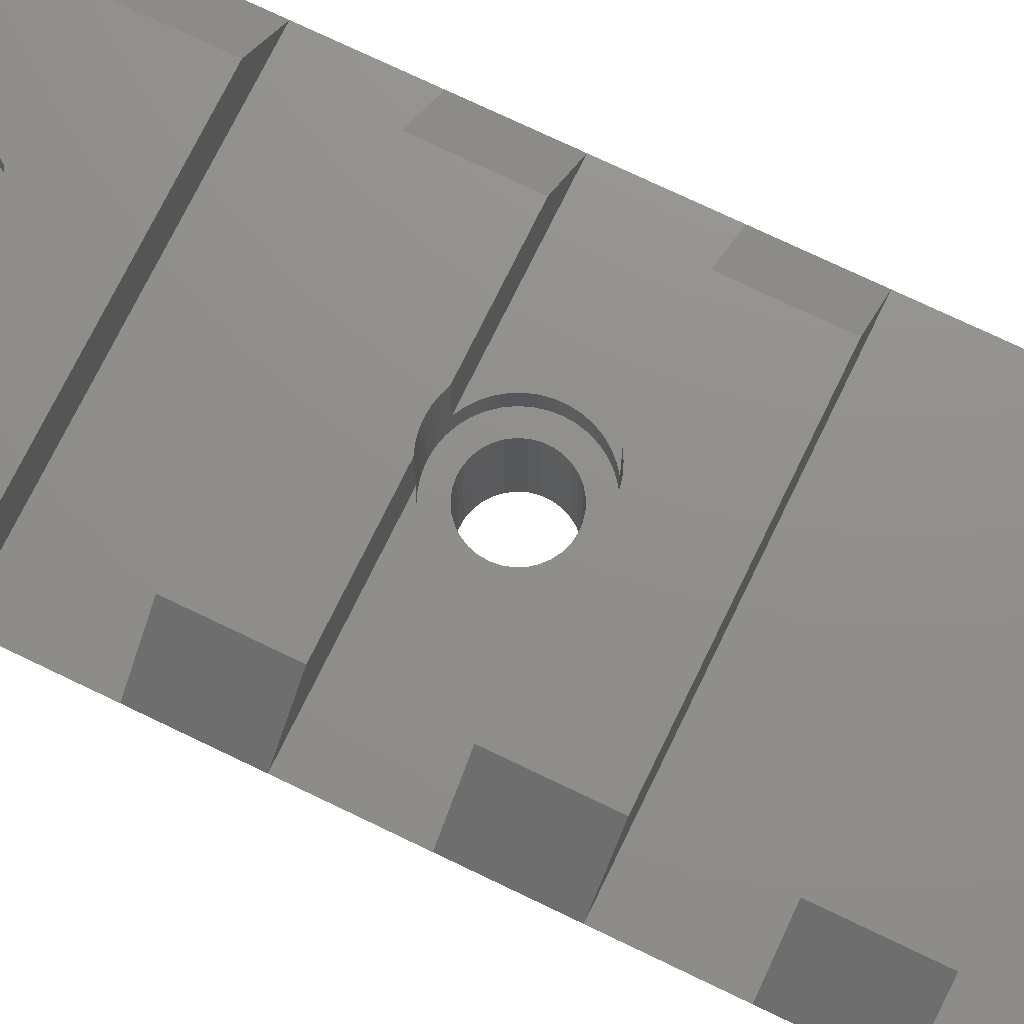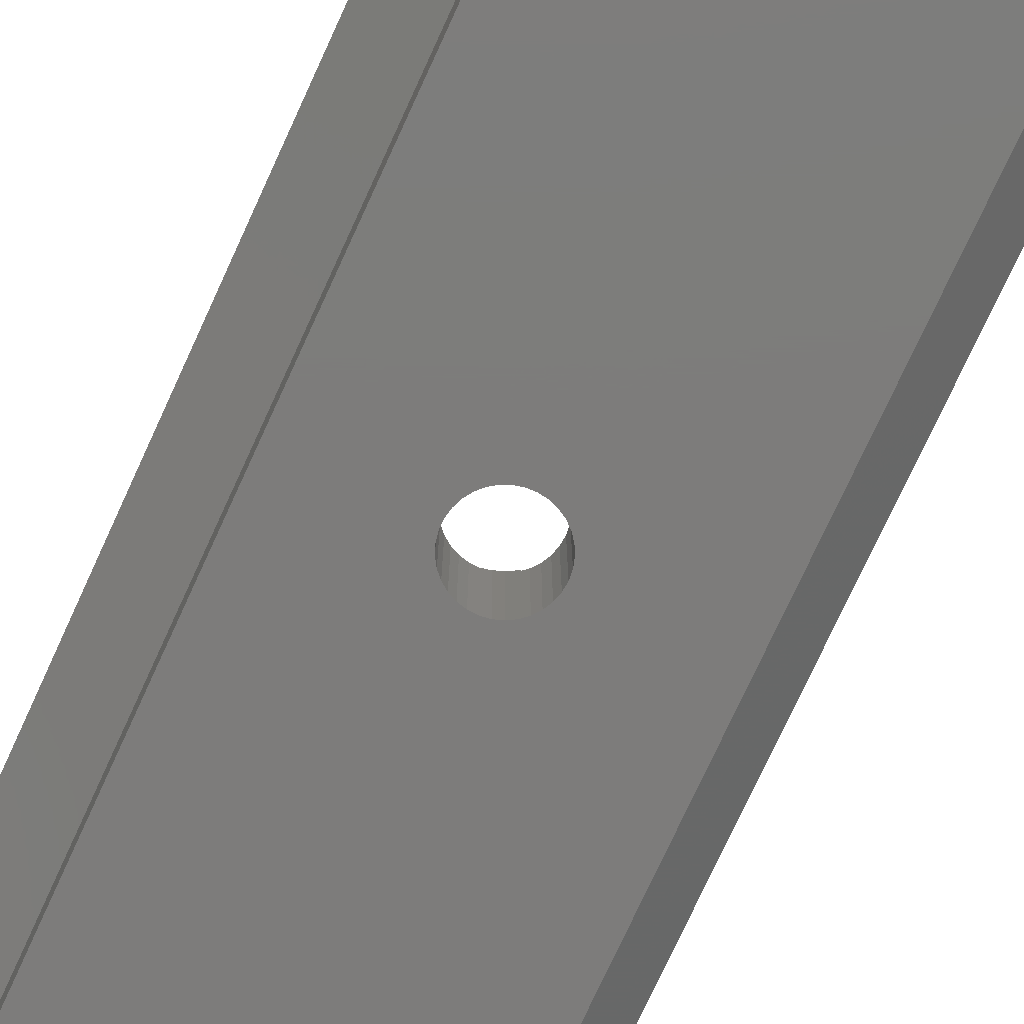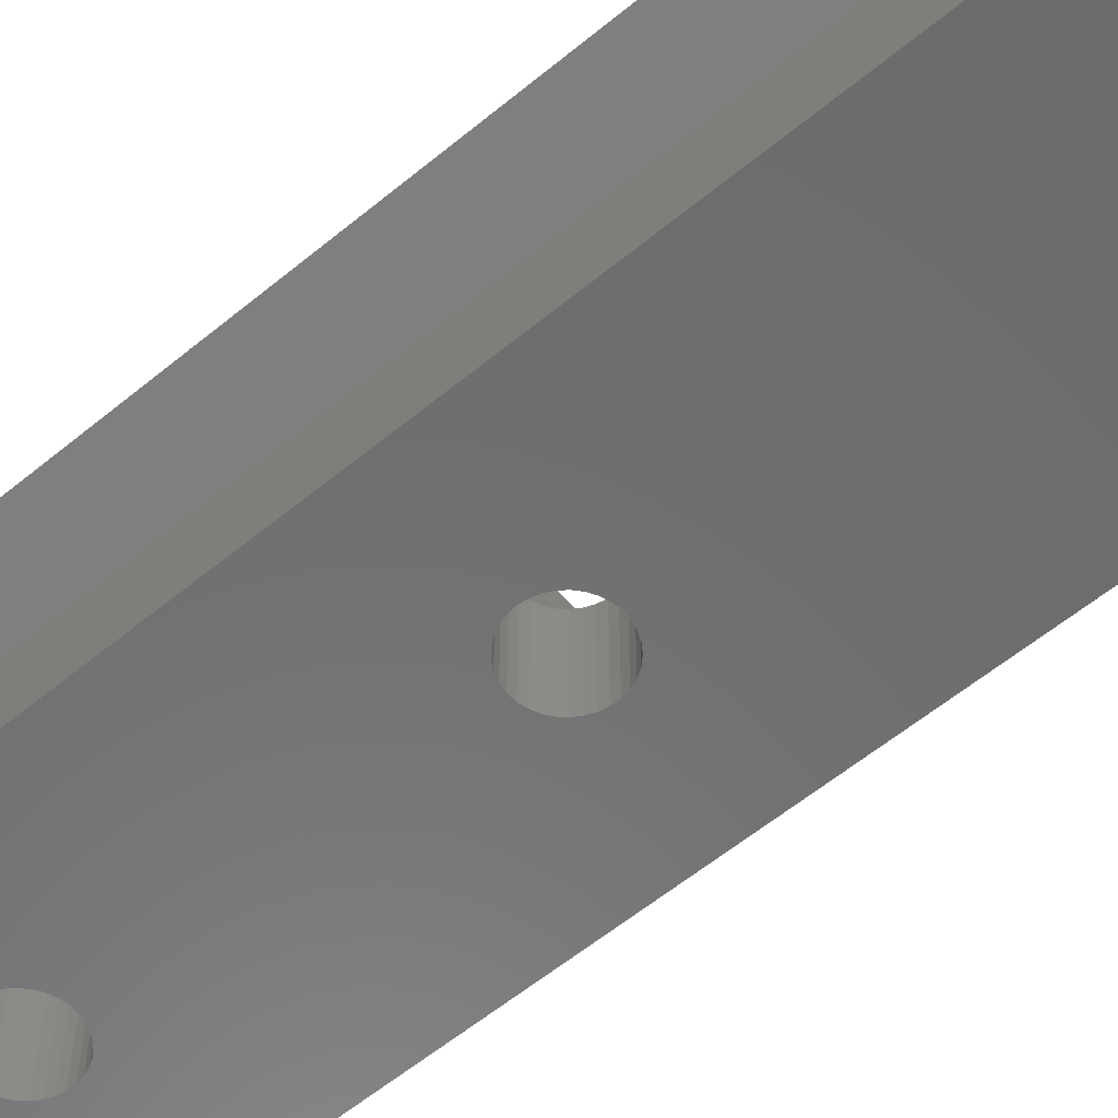
<metadata>
{"format":"stl","ext":"stl","renderer":"f3d","projection":"perspective","resolution":1024,"background":"white","views":[{"elev":72.9,"azim":-64.2,"up":"+Y"},{"elev":-76.1,"azim":155.3,"up":"+Y"},{"elev":-58.1,"azim":-49.4,"up":"+Y"}]}
</metadata>
<code>
# stl→obj: 360 verts, 724 faces
v -1.605 11.24 121
v -1.362 10 120.8
v -1.199 11.24 120.8
v -0.9271 10 120.6
v -1.199 14 120.8
v -0.812 14 120.6
v -0.4693 10 120.5
v -0.4099 14 120.5
v 1.837e-16 10 120.5
v 1.837e-16 14 120.5
v 0.4099 14 120.5
v 0.4693 10 120.5
v 0.812 14 120.6
v 0.9271 10 120.6
v 1.199 14 120.8
v 1.199 11.24 120.8
v 1.362 10 120.8
v 1.605 11.24 121
v 1.763 10 121.1
v 1.973 11.24 121.2
v 2.121 10 121.4
v 2.294 11.24 121.6
v 2.427 10 121.7
v 2.562 11.24 121.9
v 2.673 10 122.1
v 2.771 11.24 122.3
v 2.853 10 122.6
v 2.914 11.24 122.8
v 2.963 10 123
v 2.989 11.24 123.2
v 3 10 123.5
v 2.993 11.24 123.7
v 2.963 10 124
v 2.928 11.24 124.2
v 2.853 10 124.4
v 2.794 11.24 124.6
v 2.673 10 124.9
v 2.595 11.24 125
v 2.427 10 125.3
v 2.335 11.24 125.4
v 2.121 10 125.6
v 2.02 11.24 125.7
v 1.763 10 125.9
v 1.658 11.24 126
v 1.362 10 126.2
v 1.658 14 126
v 1.276 14 126.2
v 0.9271 10 126.4
v 0.866 14 126.4
v 0.4693 10 126.5
v 0.4377 14 126.5
v 1.837e-16 10 126.5
v 1.837e-16 14 126.5
v -0.4377 14 126.5
v -0.4693 10 126.5
v -0.866 14 126.4
v -0.9271 10 126.4
v -1.276 14 126.2
v -1.362 10 126.2
v -1.658 14 126
v -1.658 11.24 126
v -1.763 10 125.9
v -2.02 11.24 125.7
v -2.121 10 125.6
v -2.335 11.24 125.4
v -2.427 10 125.3
v -2.595 11.24 125
v -2.673 10 124.9
v -2.794 11.24 124.6
v -2.853 10 124.4
v -2.928 11.24 124.2
v -2.963 10 124
v -2.993 11.24 123.7
v -3 10 123.5
v -2.989 11.24 123.2
v -2.963 10 123
v -2.914 11.24 122.8
v -2.853 10 122.6
v -2.771 11.24 122.3
v -2.673 10 122.1
v -2.562 11.24 121.9
v -2.427 10 121.7
v -2.294 11.24 121.6
v -2.121 10 121.4
v -1.973 11.24 121.2
v -1.763 10 121.1
v -1.964 10 123.1
v -2 10 123.5
v -1.857 10 122.8
v -1.683 10 122.4
v -1.447 10 122.1
v -1.16 10 121.9
v -0.8308 10 121.7
v -0.4715 10 121.6
v -0.09516 10 121.5
v 0.2846 10 121.5
v 0.6541 10 121.6
v 1 10 121.8
v 1.31 10 122
v 1.572 10 122.3
v 1.778 10 122.6
v 1.919 10 122.9
v 1.991 10 123.3
v 1.991 10 123.7
v 1.919 10 124.1
v 1.778 10 124.4
v 1.572 10 124.7
v 1.31 10 125
v 1 10 125.2
v 0.6541 10 125.4
v 0.2846 10 125.5
v -0.09516 10 125.5
v -0.4715 10 125.4
v -0.8308 10 125.3
v -1.16 10 125.1
v -1.447 10 124.9
v -1.683 10 124.6
v -1.857 10 124.2
v -1.964 10 123.9
v -1.605 11.24 101
v -1.362 10 100.8
v -1.199 11.24 100.8
v -0.9271 10 100.6
v -1.199 14 100.8
v -0.812 14 100.6
v -0.4693 10 100.5
v -0.4099 14 100.5
v 1.837e-16 10 100.5
v 1.837e-16 14 100.5
v 0.4099 14 100.5
v 0.4693 10 100.5
v 0.812 14 100.6
v 0.9271 10 100.6
v 1.199 14 100.8
v 1.199 11.24 100.8
v 1.362 10 100.8
v 1.605 11.24 101
v 1.763 10 101.1
v 1.973 11.24 101.2
v 2.121 10 101.4
v 2.294 11.24 101.6
v 2.427 10 101.7
v 2.562 11.24 101.9
v 2.673 10 102.1
v 2.771 11.24 102.3
v 2.853 10 102.6
v 2.914 11.24 102.8
v 2.963 10 103
v 2.989 11.24 103.2
v 3 10 103.5
v 2.993 11.24 103.7
v 2.963 10 104
v 2.928 11.24 104.2
v 2.853 10 104.4
v 2.794 11.24 104.6
v 2.673 10 104.9
v 2.595 11.24 105
v 2.427 10 105.3
v 2.335 11.24 105.4
v 2.121 10 105.6
v 2.02 11.24 105.7
v 1.763 10 105.9
v 1.658 11.24 106
v 1.362 10 106.2
v 1.658 14 106
v 1.276 14 106.2
v 0.9271 10 106.4
v 0.866 14 106.4
v 0.4693 10 106.5
v 0.4377 14 106.5
v 1.837e-16 10 106.5
v 1.837e-16 14 106.5
v -0.4377 14 106.5
v -0.4693 10 106.5
v -0.866 14 106.4
v -0.9271 10 106.4
v -1.276 14 106.2
v -1.362 10 106.2
v -1.658 14 106
v -1.658 11.24 106
v -1.763 10 105.9
v -2.02 11.24 105.7
v -2.121 10 105.6
v -2.335 11.24 105.4
v -2.427 10 105.3
v -2.595 11.24 105
v -2.673 10 104.9
v -2.794 11.24 104.6
v -2.853 10 104.4
v -2.928 11.24 104.2
v -2.963 10 104
v -2.993 11.24 103.7
v -3 10 103.5
v -2.989 11.24 103.2
v -2.963 10 103
v -2.914 11.24 102.8
v -2.853 10 102.6
v -2.771 11.24 102.3
v -2.673 10 102.1
v -2.562 11.24 101.9
v -2.427 10 101.7
v -2.294 11.24 101.6
v -2.121 10 101.4
v -1.973 11.24 101.2
v -1.763 10 101.1
v -1.964 10 103.1
v -2 10 103.5
v -1.857 10 102.8
v -1.683 10 102.4
v -1.447 10 102.1
v -1.16 10 101.9
v -0.8308 10 101.7
v -0.4715 10 101.6
v -0.09516 10 101.5
v 0.2846 10 101.5
v 0.6541 10 101.6
v 1 10 101.8
v 1.31 10 102
v 1.572 10 102.3
v 1.778 10 102.6
v 1.919 10 102.9
v 1.991 10 103.3
v 1.991 10 103.7
v 1.919 10 104.1
v 1.778 10 104.4
v 1.572 10 104.7
v 1.31 10 105
v 1 10 105.2
v 0.6541 10 105.4
v 0.2846 10 105.5
v -0.09516 10 105.5
v -0.4715 10 105.4
v -0.8308 10 105.3
v -1.16 10 105.1
v -1.447 10 104.9
v -1.683 10 104.6
v -1.857 10 104.2
v -1.964 10 103.9
v 7.67 14 126
v 7.67 14 130.8
v -8 14 130.8
v -8 14 126
v -8 14 120.8
v -10.76 11.24 120.8
v -10.76 11.24 126
v 10.43 11.24 126
v 10.43 11.24 120.8
v 7.67 14 106
v 7.67 14 110.8
v -8 14 110.8
v -8 14 106
v -8 14 100.8
v -10.76 11.24 100.8
v -10.76 11.24 106
v 10.43 11.24 106
v 10.43 11.24 100.8
v -1.964 4.68 103.9
v -2 4.68 103.5
v -1.964 4.68 103.1
v -1.857 4.68 102.8
v -1.683 4.68 102.4
v -1.447 4.68 102.1
v -1.16 4.68 101.9
v -0.8308 4.68 101.7
v -0.4715 4.68 101.6
v -0.09516 4.68 101.5
v 0.2846 4.68 101.5
v 0.6541 4.68 101.6
v 1 4.68 101.8
v 1.31 4.68 102
v 1.572 4.68 102.3
v 1.778 4.68 102.6
v 1.919 4.68 102.9
v 1.991 4.68 103.3
v 1.991 4.68 103.7
v 1.919 4.68 104.1
v 1.778 4.68 104.4
v 1.572 4.68 104.7
v 1.31 4.68 105
v 1 4.68 105.2
v 0.6541 4.68 105.4
v 0.2846 4.68 105.5
v -0.09516 4.68 105.5
v -0.4715 4.68 105.4
v -0.8308 4.68 105.3
v -1.16 4.68 105.1
v -1.447 4.68 104.9
v -1.683 4.68 104.6
v -1.857 4.68 104.2
v -1.964 4.68 123.9
v -2 4.68 123.5
v -1.964 4.68 123.1
v -1.857 4.68 122.8
v -1.683 4.68 122.4
v -1.447 4.68 122.1
v -1.16 4.68 121.9
v -0.8308 4.68 121.7
v -0.4715 4.68 121.6
v -0.09516 4.68 121.5
v 0.2846 4.68 121.5
v 0.6541 4.68 121.6
v 1 4.68 121.8
v 1.31 4.68 122
v 1.572 4.68 122.3
v 1.778 4.68 122.6
v 1.919 4.68 122.9
v 1.991 4.68 123.3
v 1.991 4.68 123.7
v 1.919 4.68 124.1
v 1.778 4.68 124.4
v 1.572 4.68 124.7
v 1.31 4.68 125
v 1 4.68 125.2
v 0.6541 4.68 125.4
v 0.2846 4.68 125.5
v -0.09516 4.68 125.5
v -0.4715 4.68 125.4
v -0.8308 4.68 125.3
v -1.16 4.68 125.1
v -1.447 4.68 124.9
v -1.683 4.68 124.6
v -1.857 4.68 124.2
v 7.67 14 120.8
v 10.43 11.24 116
v 10.43 11.24 110.8
v -10.76 11.24 116
v -10.76 11.24 110.8
v 7.67 14 116
v -8 14 116
v 10.43 11.24 136
v 10.43 11.24 130.8
v -10.76 11.24 136
v -10.76 11.24 130.8
v 7.67 14 136
v -8 14 136
v 7.67 14 100.8
v 10.43 11.24 146
v 10.43 11.24 140.8
v -10.76 11.24 146
v -10.76 11.24 140.8
v 7.67 14 146
v -8 14 146
v 7.67 14 140.8
v -8 14 140.8
v 10.44 11.23 96
v 10.44 11.23 150.8
v 7.67 14 150.8
v 7.67 14 96
v -8 14 150.8
v -8 14 96
v -10.77 11.23 96
v -10.77 11.23 150.8
v 7.67 8.47 96
v 7.67 8.47 150.8
v 7.67 4.68 96
v 7.67 4.68 150.8
v -8 4.68 96
v -8 4.68 150.8
v -8 8.47 96
v -8 8.47 150.8
f 1 2 3
f 3 2 4
f 3 4 5
f 5 4 6
f 6 4 7
f 6 7 8
f 8 7 9
f 8 9 10
f 10 9 11
f 11 9 12
f 11 12 13
f 13 12 14
f 13 14 15
f 15 14 16
f 16 14 17
f 16 17 18
f 18 17 19
f 18 19 20
f 20 19 21
f 20 21 22
f 22 21 23
f 22 23 24
f 24 23 25
f 24 25 26
f 26 25 27
f 26 27 28
f 28 27 29
f 28 29 30
f 30 29 31
f 30 31 32
f 32 31 33
f 32 33 34
f 34 33 35
f 34 35 36
f 36 35 37
f 36 37 38
f 38 37 39
f 38 39 40
f 40 39 41
f 40 41 42
f 42 41 43
f 42 43 44
f 44 43 45
f 44 45 46
f 46 45 47
f 47 45 48
f 47 48 49
f 49 48 50
f 49 50 51
f 51 50 52
f 51 52 53
f 53 52 54
f 54 52 55
f 54 55 56
f 56 55 57
f 56 57 58
f 58 57 59
f 58 59 60
f 60 59 61
f 61 59 62
f 61 62 63
f 63 62 64
f 63 64 65
f 65 64 66
f 65 66 67
f 67 66 68
f 67 68 69
f 69 68 70
f 69 70 71
f 71 70 72
f 71 72 73
f 73 72 74
f 73 74 75
f 75 74 76
f 75 76 77
f 77 76 78
f 77 78 79
f 79 78 80
f 79 80 81
f 81 80 82
f 81 82 83
f 83 82 84
f 83 84 85
f 85 84 86
f 85 86 1
f 1 86 2
f 87 76 88
f 88 76 74
f 88 74 72
f 76 87 78
f 78 87 89
f 78 89 80
f 80 89 90
f 80 90 82
f 82 90 91
f 82 91 84
f 84 91 92
f 84 92 86
f 86 92 2
f 2 92 93
f 2 93 4
f 4 93 94
f 4 94 7
f 7 94 95
f 7 95 9
f 9 95 96
f 9 96 12
f 12 96 14
f 14 96 97
f 14 97 17
f 17 97 98
f 17 98 19
f 19 98 99
f 19 99 21
f 21 99 100
f 21 100 23
f 23 100 101
f 23 101 25
f 25 101 27
f 27 101 102
f 27 102 29
f 29 102 103
f 29 103 31
f 31 103 104
f 31 104 33
f 33 104 105
f 33 105 35
f 35 105 106
f 35 106 37
f 37 106 39
f 39 106 107
f 39 107 41
f 41 107 108
f 41 108 43
f 43 108 109
f 43 109 45
f 45 109 110
f 45 110 48
f 48 110 111
f 48 111 50
f 50 111 52
f 52 111 112
f 52 112 55
f 55 112 113
f 55 113 57
f 57 113 114
f 57 114 59
f 59 114 115
f 59 115 62
f 62 115 64
f 64 115 116
f 64 116 66
f 66 116 117
f 66 117 68
f 68 117 118
f 68 118 70
f 70 118 119
f 70 119 72
f 72 119 88
f 120 121 122
f 122 121 123
f 122 123 124
f 124 123 125
f 125 123 126
f 125 126 127
f 127 126 128
f 127 128 129
f 129 128 130
f 130 128 131
f 130 131 132
f 132 131 133
f 132 133 134
f 134 133 135
f 135 133 136
f 135 136 137
f 137 136 138
f 137 138 139
f 139 138 140
f 139 140 141
f 141 140 142
f 141 142 143
f 143 142 144
f 143 144 145
f 145 144 146
f 145 146 147
f 147 146 148
f 147 148 149
f 149 148 150
f 149 150 151
f 151 150 152
f 151 152 153
f 153 152 154
f 153 154 155
f 155 154 156
f 155 156 157
f 157 156 158
f 157 158 159
f 159 158 160
f 159 160 161
f 161 160 162
f 161 162 163
f 163 162 164
f 163 164 165
f 165 164 166
f 166 164 167
f 166 167 168
f 168 167 169
f 168 169 170
f 170 169 171
f 170 171 172
f 172 171 173
f 173 171 174
f 173 174 175
f 175 174 176
f 175 176 177
f 177 176 178
f 177 178 179
f 179 178 180
f 180 178 181
f 180 181 182
f 182 181 183
f 182 183 184
f 184 183 185
f 184 185 186
f 186 185 187
f 186 187 188
f 188 187 189
f 188 189 190
f 190 189 191
f 190 191 192
f 192 191 193
f 192 193 194
f 194 193 195
f 194 195 196
f 196 195 197
f 196 197 198
f 198 197 199
f 198 199 200
f 200 199 201
f 200 201 202
f 202 201 203
f 202 203 204
f 204 203 205
f 204 205 120
f 120 205 121
f 206 195 207
f 207 195 193
f 207 193 191
f 195 206 197
f 197 206 208
f 197 208 199
f 199 208 209
f 199 209 201
f 201 209 210
f 201 210 203
f 203 210 211
f 203 211 205
f 205 211 121
f 121 211 212
f 121 212 123
f 123 212 213
f 123 213 126
f 126 213 214
f 126 214 128
f 128 214 215
f 128 215 131
f 131 215 133
f 133 215 216
f 133 216 136
f 136 216 217
f 136 217 138
f 138 217 218
f 138 218 140
f 140 218 219
f 140 219 142
f 142 219 220
f 142 220 144
f 144 220 146
f 146 220 221
f 146 221 148
f 148 221 222
f 148 222 150
f 150 222 223
f 150 223 152
f 152 223 224
f 152 224 154
f 154 224 225
f 154 225 156
f 156 225 158
f 158 225 226
f 158 226 160
f 160 226 227
f 160 227 162
f 162 227 228
f 162 228 164
f 164 228 229
f 164 229 167
f 167 229 230
f 167 230 169
f 169 230 171
f 171 230 231
f 171 231 174
f 174 231 232
f 174 232 176
f 176 232 233
f 176 233 178
f 178 233 234
f 178 234 181
f 181 234 183
f 183 234 235
f 183 235 185
f 185 235 236
f 185 236 187
f 187 236 237
f 187 237 189
f 189 237 238
f 189 238 191
f 191 238 207
f 46 47 239
f 239 47 49
f 239 49 240
f 240 49 51
f 240 51 53
f 240 53 241
f 241 53 54
f 241 54 56
f 241 56 242
f 242 56 58
f 242 58 60
f 5 243 3
f 3 243 244
f 60 61 242
f 242 61 245
f 46 239 44
f 44 239 246
f 61 63 245
f 245 63 65
f 245 65 67
f 67 69 245
f 245 69 71
f 245 71 73
f 73 75 245
f 245 75 244
f 244 75 77
f 244 77 79
f 79 81 244
f 244 81 83
f 244 83 85
f 85 1 244
f 244 1 3
f 16 18 247
f 247 18 20
f 247 20 22
f 22 24 247
f 247 24 26
f 247 26 28
f 28 30 247
f 247 30 246
f 246 30 32
f 246 32 34
f 34 36 246
f 246 36 38
f 246 38 40
f 40 42 246
f 246 42 44
f 165 166 248
f 248 166 168
f 248 168 249
f 249 168 170
f 249 170 172
f 249 172 250
f 250 172 173
f 250 173 175
f 250 175 251
f 251 175 177
f 251 177 179
f 124 252 122
f 122 252 253
f 179 180 251
f 251 180 254
f 165 248 163
f 163 248 255
f 180 182 254
f 254 182 184
f 254 184 186
f 186 188 254
f 254 188 190
f 254 190 192
f 192 194 254
f 254 194 253
f 253 194 196
f 253 196 198
f 198 200 253
f 253 200 202
f 253 202 204
f 204 120 253
f 253 120 122
f 135 137 256
f 256 137 139
f 256 139 141
f 141 143 256
f 256 143 145
f 256 145 147
f 147 149 256
f 256 149 255
f 255 149 151
f 255 151 153
f 153 155 255
f 255 155 157
f 255 157 159
f 159 161 255
f 255 161 163
f 238 257 207
f 207 257 258
f 207 258 206
f 206 258 259
f 206 259 208
f 208 259 260
f 208 260 209
f 209 260 261
f 209 261 210
f 210 261 262
f 210 262 211
f 211 262 263
f 211 263 212
f 212 263 264
f 212 264 213
f 213 264 265
f 213 265 214
f 214 265 266
f 214 266 215
f 215 266 267
f 215 267 216
f 216 267 268
f 216 268 217
f 217 268 269
f 217 269 218
f 218 269 270
f 218 270 219
f 219 270 271
f 219 271 220
f 220 271 272
f 220 272 221
f 221 272 273
f 221 273 222
f 222 273 274
f 222 274 223
f 223 274 275
f 223 275 224
f 224 275 276
f 224 276 225
f 225 276 277
f 225 277 226
f 226 277 278
f 226 278 227
f 227 278 279
f 227 279 228
f 228 279 280
f 228 280 229
f 229 280 281
f 229 281 230
f 230 281 282
f 230 282 231
f 231 282 283
f 231 283 232
f 232 283 284
f 232 284 233
f 233 284 285
f 233 285 234
f 234 285 286
f 234 286 235
f 235 286 287
f 235 287 236
f 236 287 288
f 236 288 237
f 237 288 289
f 237 289 238
f 238 289 257
f 119 290 88
f 88 290 291
f 88 291 87
f 87 291 292
f 87 292 89
f 89 292 293
f 89 293 90
f 90 293 294
f 90 294 91
f 91 294 295
f 91 295 92
f 92 295 296
f 92 296 93
f 93 296 297
f 93 297 94
f 94 297 298
f 94 298 95
f 95 298 299
f 95 299 96
f 96 299 300
f 96 300 97
f 97 300 301
f 97 301 98
f 98 301 302
f 98 302 99
f 99 302 303
f 99 303 100
f 100 303 304
f 100 304 101
f 101 304 305
f 101 305 102
f 102 305 306
f 102 306 103
f 103 306 307
f 103 307 104
f 104 307 308
f 104 308 105
f 105 308 309
f 105 309 106
f 106 309 310
f 106 310 107
f 107 310 311
f 107 311 108
f 108 311 312
f 108 312 109
f 109 312 313
f 109 313 110
f 110 313 314
f 110 314 111
f 111 314 315
f 111 315 112
f 112 315 316
f 112 316 113
f 113 316 317
f 113 317 114
f 114 317 318
f 114 318 115
f 115 318 319
f 115 319 116
f 116 319 320
f 116 320 117
f 117 320 321
f 117 321 118
f 118 321 322
f 118 322 119
f 119 322 290
f 15 16 323
f 323 16 247
f 324 325 326
f 326 325 327
f 328 324 329
f 329 324 326
f 325 249 327
f 327 249 250
f 330 331 332
f 332 331 333
f 334 330 335
f 335 330 332
f 331 240 333
f 333 240 241
f 134 135 336
f 336 135 256
f 337 338 339
f 339 338 340
f 341 337 342
f 342 337 339
f 338 343 340
f 340 343 344
f 328 323 324
f 324 323 247
f 324 247 345
f 345 247 246
f 345 246 346
f 346 246 331
f 346 331 330
f 239 240 246
f 246 240 331
f 334 343 330
f 330 343 338
f 330 338 346
f 346 338 337
f 346 337 347
f 347 337 341
f 348 256 345
f 345 256 255
f 345 255 325
f 325 255 249
f 249 255 248
f 348 336 256
f 325 324 345
f 342 349 341
f 341 349 347
f 335 344 334
f 334 344 343
f 124 125 252
f 252 125 127
f 252 127 350
f 350 127 129
f 350 129 348
f 348 129 130
f 348 130 336
f 336 130 132
f 336 132 134
f 243 326 244
f 244 326 351
f 244 351 245
f 245 351 352
f 245 352 333
f 333 352 332
f 332 352 340
f 332 340 344
f 243 329 326
f 326 327 351
f 351 327 254
f 351 254 253
f 327 250 254
f 254 250 251
f 252 350 253
f 253 350 351
f 340 352 339
f 339 352 349
f 339 349 342
f 344 335 332
f 333 241 245
f 245 241 242
f 5 6 243
f 243 6 8
f 243 8 329
f 329 8 10
f 329 10 328
f 328 10 11
f 328 11 323
f 323 11 13
f 323 13 15
f 353 345 354
f 354 345 346
f 355 353 356
f 356 353 354
f 259 258 357
f 357 258 257
f 357 257 292
f 292 257 289
f 292 289 293
f 293 289 288
f 293 288 294
f 294 288 295
f 295 288 287
f 295 287 296
f 296 287 286
f 296 286 297
f 297 286 285
f 297 285 298
f 298 285 284
f 298 284 299
f 299 284 283
f 299 283 282
f 299 282 300
f 300 282 281
f 300 281 301
f 301 281 280
f 301 280 302
f 302 280 279
f 302 279 303
f 303 279 278
f 303 278 304
f 304 278 305
f 305 278 277
f 305 277 306
f 306 277 276
f 306 276 307
f 307 276 275
f 307 275 355
f 355 275 274
f 355 274 273
f 273 272 355
f 355 272 271
f 355 271 270
f 270 269 355
f 355 269 268
f 355 268 267
f 267 266 355
f 355 266 357
f 357 266 265
f 357 265 264
f 264 263 357
f 357 263 262
f 357 262 261
f 261 260 357
f 357 260 259
f 290 358 291
f 291 358 357
f 291 357 292
f 290 322 358
f 358 322 321
f 358 321 320
f 320 319 358
f 358 319 318
f 358 318 317
f 317 316 358
f 358 316 356
f 356 316 315
f 356 315 314
f 314 313 356
f 356 313 312
f 356 312 311
f 311 310 356
f 356 310 309
f 356 309 308
f 308 307 356
f 356 307 355
f 359 357 360
f 360 357 358
f 351 359 352
f 352 359 360
f 349 352 347
f 347 352 360
f 347 360 346
f 346 360 354
f 354 360 358
f 354 358 356
f 351 348 359
f 359 348 345
f 359 345 353
f 351 350 348
f 355 357 353
f 353 357 359

</code>
